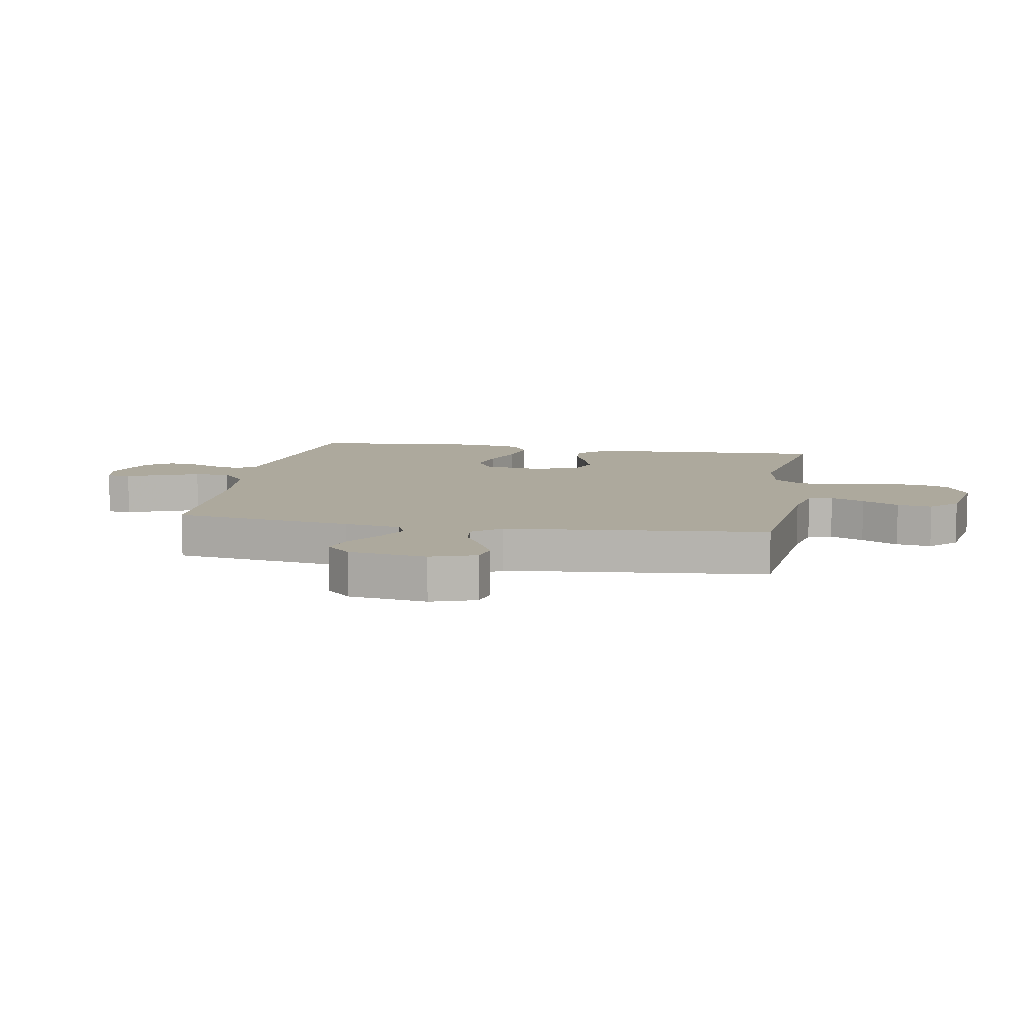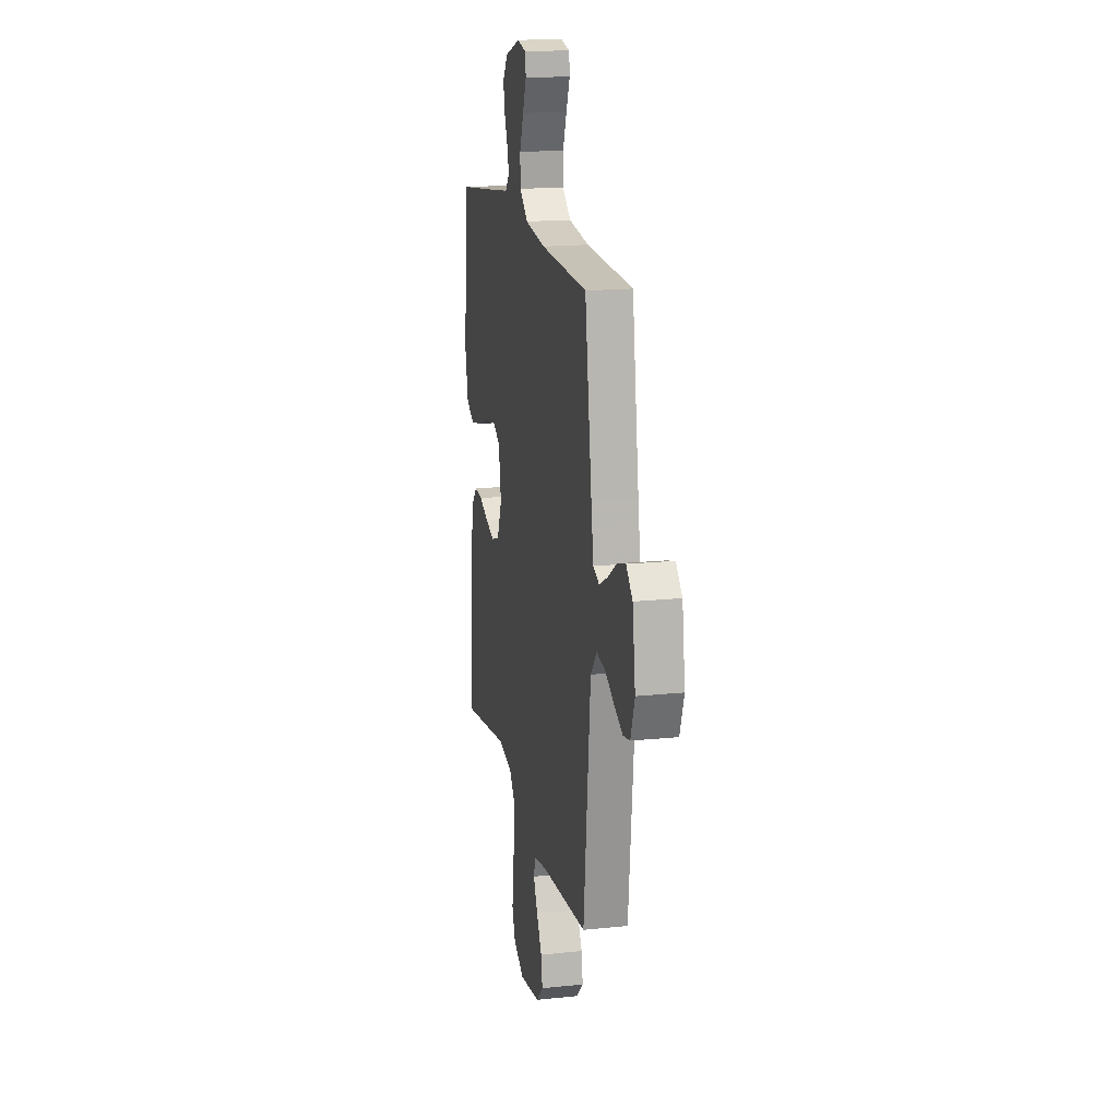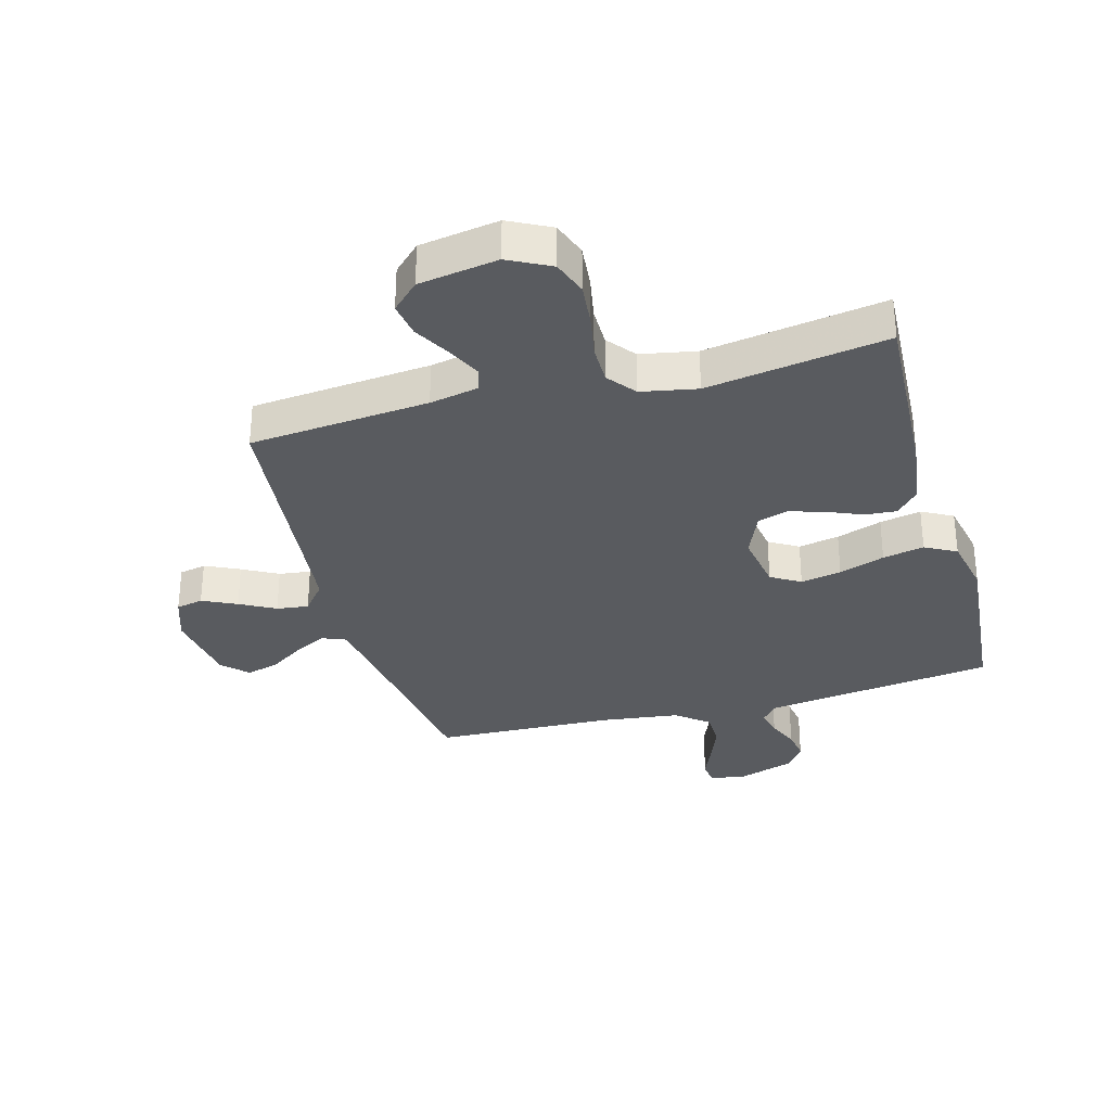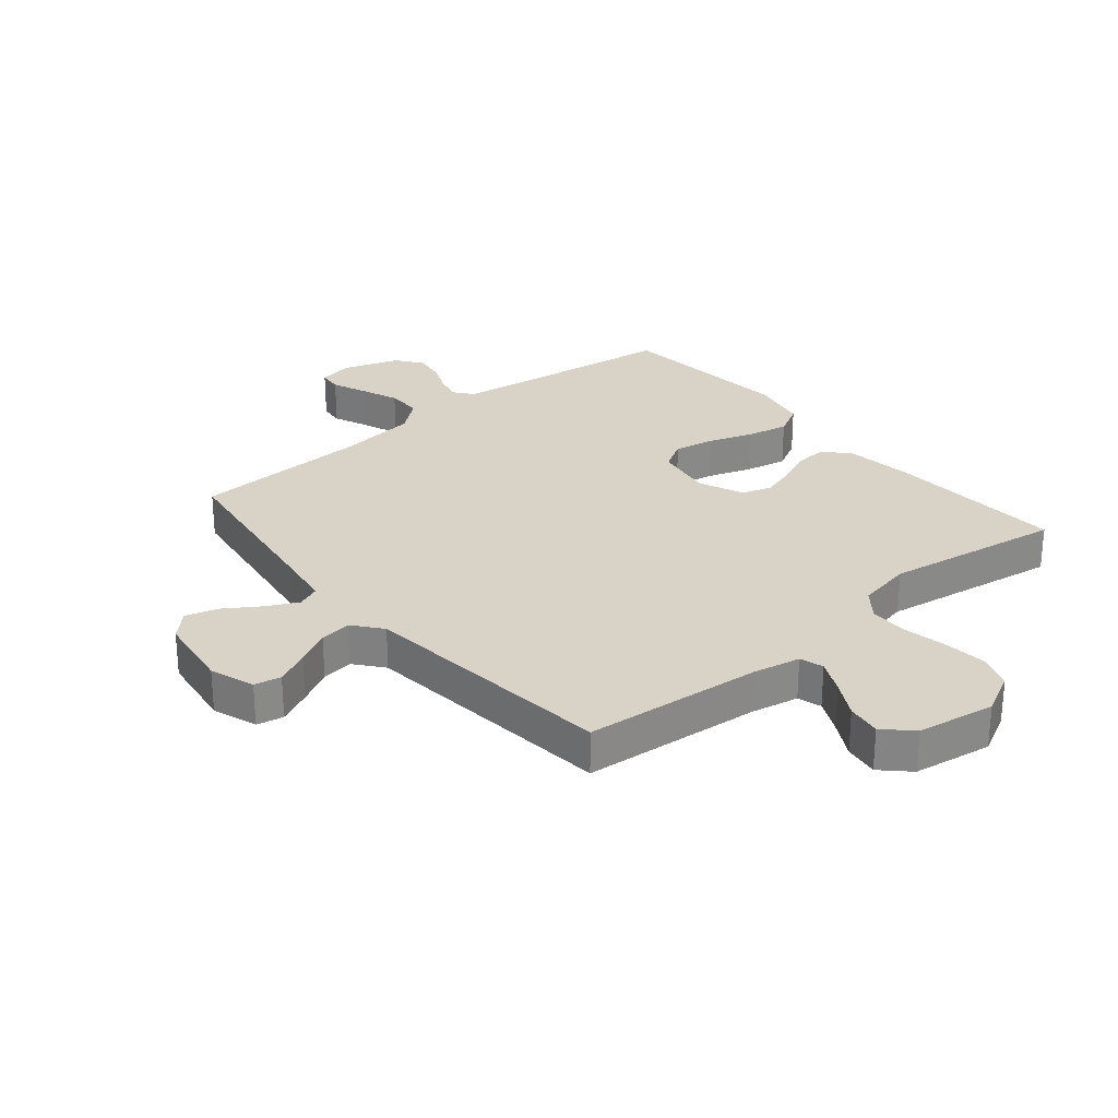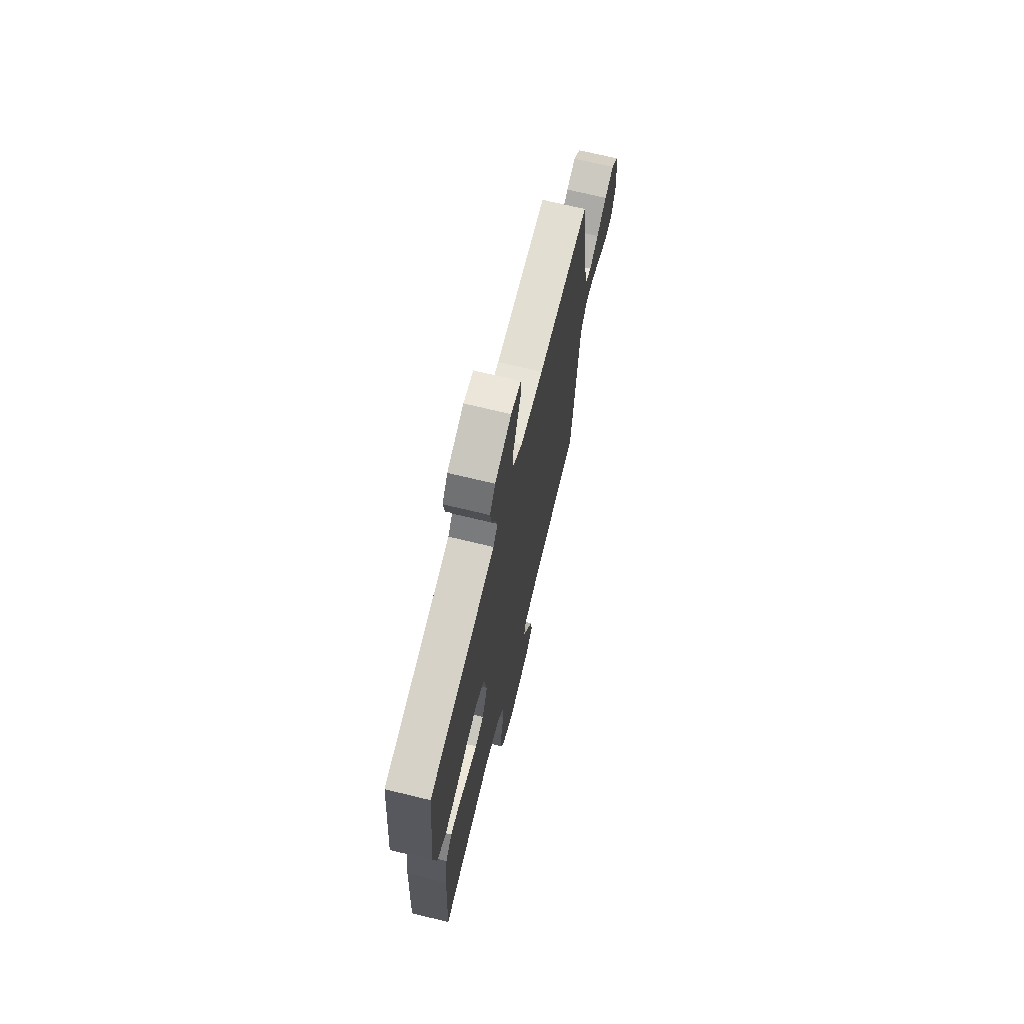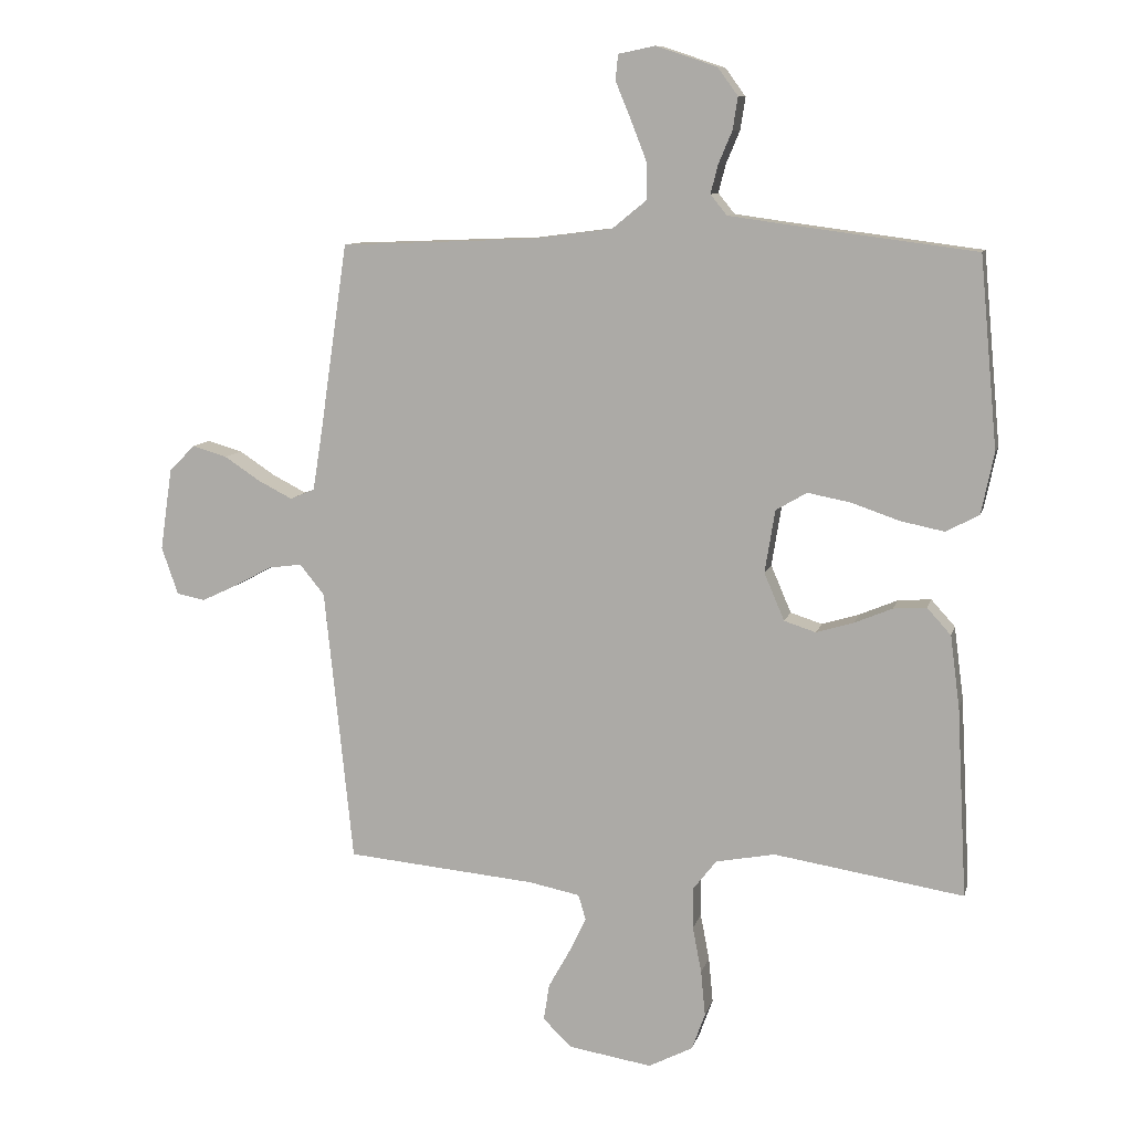
<metadata>
{"format":"obj","ext":"obj","renderer":"f3d","projection":"perspective","resolution":1024,"background":"white","views":[{"elev":8.9,"azim":100.3,"up":"+Y"},{"elev":17.0,"azim":78.2,"up":"+Z"},{"elev":-32.2,"azim":-164.5,"up":"+Y"},{"elev":27.8,"azim":140.1,"up":"+Y"},{"elev":69.8,"azim":-76.3,"up":"+Z"},{"elev":9.9,"azim":-166.6,"up":"+Z"}]}
</metadata>
<code>
v -0.5 0.07 -0.5
v -0.484 0.07 -0.2
v -0.469 0.07 -0.086
v -0.431 0.07 -0.044
v -0.379 0.07 -0.048
v -0.319 0.07 -0.073
v -0.26 0.07 -0.091
v -0.21 0.07 -0.075
v -0.178 0.07 0
v -0.194 0.07 0.099
v -0.243 0.07 0.128
v -0.311 0.07 0.115
v -0.387 0.07 0.089
v -0.456 0.07 0.075
v -0.508 0.07 0.103
v -0.528 0.07 0.2
v -0.5 0.07 0.5
v -0.2 0.07 0.539
v -0.113 0.07 0.551
v -0.087 0.07 0.583
v -0.098 0.07 0.627
v -0.12 0.07 0.679
v -0.128 0.07 0.73
v -0.096 0.07 0.774
v 0 0.07 0.806
v 0.058 0.07 0.794
v 0.062 0.07 0.754
v 0.038 0.07 0.696
v 0.013 0.07 0.632
v 0.013 0.07 0.573
v 0.067 0.07 0.529
v 0.2 0.07 0.512
v 0.5 0.07 0.5
v 0.544 0.07 0.2
v 0.559 0.07 0.106
v 0.598 0.07 0.09
v 0.651 0.07 0.117
v 0.709 0.07 0.155
v 0.764 0.07 0.171
v 0.805 0.07 0.13
v 0.824 0.07 0
v 0.798 0.07 -0.075
v 0.753 0.07 -0.084
v 0.696 0.07 -0.057
v 0.637 0.07 -0.025
v 0.584 0.07 -0.018
v 0.545 0.07 -0.066
v 0.531 0.07 -0.2
v 0.5 0.07 -0.5
v 0.2 0.07 -0.527
v 0.119 0.07 -0.543
v 0.107 0.07 -0.583
v 0.134 0.07 -0.639
v 0.168 0.07 -0.7
v 0.177 0.07 -0.758
v 0.132 0.07 -0.802
v 0 0.07 -0.823
v -0.07 0.07 -0.787
v -0.091 0.07 -0.729
v -0.084 0.07 -0.657
v -0.07 0.07 -0.584
v -0.07 0.07 -0.518
v -0.107 0.07 -0.471
v -0.2 0.07 -0.453
v -0.5 0 -0.5
v -0.484 0 -0.2
v -0.469 0 -0.086
v -0.431 0 -0.044
v -0.379 0 -0.048
v -0.319 0 -0.073
v -0.26 0 -0.091
v -0.21 0 -0.075
v -0.178 0 0
v -0.194 0 0.099
v -0.243 0 0.128
v -0.311 0 0.115
v -0.387 0 0.089
v -0.456 0 0.075
v -0.508 0 0.103
v -0.528 0 0.2
v -0.5 0 0.5
v -0.2 0 0.539
v -0.113 0 0.551
v -0.087 0 0.583
v -0.098 0 0.627
v -0.12 0 0.679
v -0.128 0 0.73
v -0.096 0 0.774
v 0 0 0.806
v 0.058 0 0.794
v 0.062 0 0.754
v 0.038 0 0.696
v 0.013 0 0.632
v 0.013 0 0.573
v 0.067 0 0.529
v 0.2 0 0.512
v 0.5 0 0.5
v 0.544 0 0.2
v 0.559 0 0.106
v 0.598 0 0.09
v 0.651 0 0.117
v 0.709 0 0.155
v 0.764 0 0.171
v 0.805 0 0.13
v 0.824 0 0
v 0.798 0 -0.075
v 0.753 0 -0.084
v 0.696 0 -0.057
v 0.637 0 -0.025
v 0.584 0 -0.018
v 0.545 0 -0.066
v 0.531 0 -0.2
v 0.5 0 -0.5
v 0.2 0 -0.527
v 0.119 0 -0.543
v 0.107 0 -0.583
v 0.134 0 -0.639
v 0.168 0 -0.7
v 0.177 0 -0.758
v 0.132 0 -0.802
v 0 0 -0.823
v -0.07 0 -0.787
v -0.091 0 -0.729
v -0.084 0 -0.657
v -0.07 0 -0.584
v -0.07 0 -0.518
v -0.107 0 -0.471
v -0.2 0 -0.453
f 59 60 61
f 58 59 61
f 57 58 61
f 56 57 61
f 55 56 61
f 54 55 61
f 53 54 61
f 52 53 61 62
f 51 52 62 63
f 48 49 50
f 50 51 63
f 48 50 63
f 47 48 63
f 43 44 45
f 42 43 45
f 41 42 45
f 40 41 45
f 39 40 45
f 38 39 45
f 37 38 45
f 36 37 45 46
f 47 63 64
f 46 47 64
f 36 46 64
f 35 36 64
f 26 27 28
f 25 26 28
f 24 25 28
f 23 24 28
f 22 23 28
f 21 22 28
f 20 21 28 29
f 19 20 29 30
f 16 17 18
f 15 16 18
f 14 15 18
f 13 14 18
f 12 13 18
f 11 12 18 19
f 19 30 31
f 11 19 31
f 10 11 31
f 4 5 6
f 3 4 6
f 2 3 6
f 1 2 6
f 64 1 6
f 64 6 7
f 34 35 64
f 32 33 34 64
f 9 10 31 32
f 8 9 32 64
f 7 8 64
f 125 124 123
f 125 123 122
f 125 122 121
f 125 121 120
f 125 120 119
f 125 119 118
f 125 118 117
f 126 125 117 116
f 127 126 116 115
f 114 113 112
f 127 115 114
f 127 114 112
f 127 112 111
f 109 108 107
f 109 107 106
f 109 106 105
f 109 105 104
f 109 104 103
f 109 103 102
f 109 102 101
f 110 109 101 100
f 128 127 111
f 128 111 110
f 128 110 100
f 128 100 99
f 92 91 90
f 92 90 89
f 92 89 88
f 92 88 87
f 92 87 86
f 92 86 85
f 93 92 85 84
f 94 93 84 83
f 82 81 80
f 82 80 79
f 82 79 78
f 82 78 77
f 82 77 76
f 83 82 76 75
f 95 94 83
f 95 83 75
f 95 75 74
f 70 69 68
f 70 68 67
f 70 67 66
f 70 66 65
f 70 65 128
f 71 70 128
f 128 99 98
f 128 98 97 96
f 96 95 74 73
f 128 96 73 72
f 128 72 71
f 1 65 66 2
f 2 66 67 3
f 3 67 68 4
f 4 68 69 5
f 5 69 70 6
f 6 70 71 7
f 7 71 72 8
f 8 72 73 9
f 9 73 74 10
f 10 74 75 11
f 11 75 76 12
f 12 76 77 13
f 13 77 78 14
f 14 78 79 15
f 15 79 80 16
f 16 80 81 17
f 17 81 82 18
f 18 82 83 19
f 19 83 84 20
f 20 84 85 21
f 21 85 86 22
f 22 86 87 23
f 23 87 88 24
f 24 88 89 25
f 25 89 90 26
f 26 90 91 27
f 27 91 92 28
f 28 92 93 29
f 29 93 94 30
f 30 94 95 31
f 31 95 96 32
f 32 96 97 33
f 33 97 98 34
f 34 98 99 35
f 35 99 100 36
f 36 100 101 37
f 37 101 102 38
f 38 102 103 39
f 39 103 104 40
f 40 104 105 41
f 41 105 106 42
f 42 106 107 43
f 43 107 108 44
f 44 108 109 45
f 45 109 110 46
f 46 110 111 47
f 47 111 112 48
f 48 112 113 49
f 49 113 114 50
f 50 114 115 51
f 51 115 116 52
f 52 116 117 53
f 53 117 118 54
f 54 118 119 55
f 55 119 120 56
f 56 120 121 57
f 57 121 122 58
f 58 122 123 59
f 59 123 124 60
f 60 124 125 61
f 61 125 126 62
f 62 126 127 63
f 63 127 128 64
f 64 128 65 1

</code>
